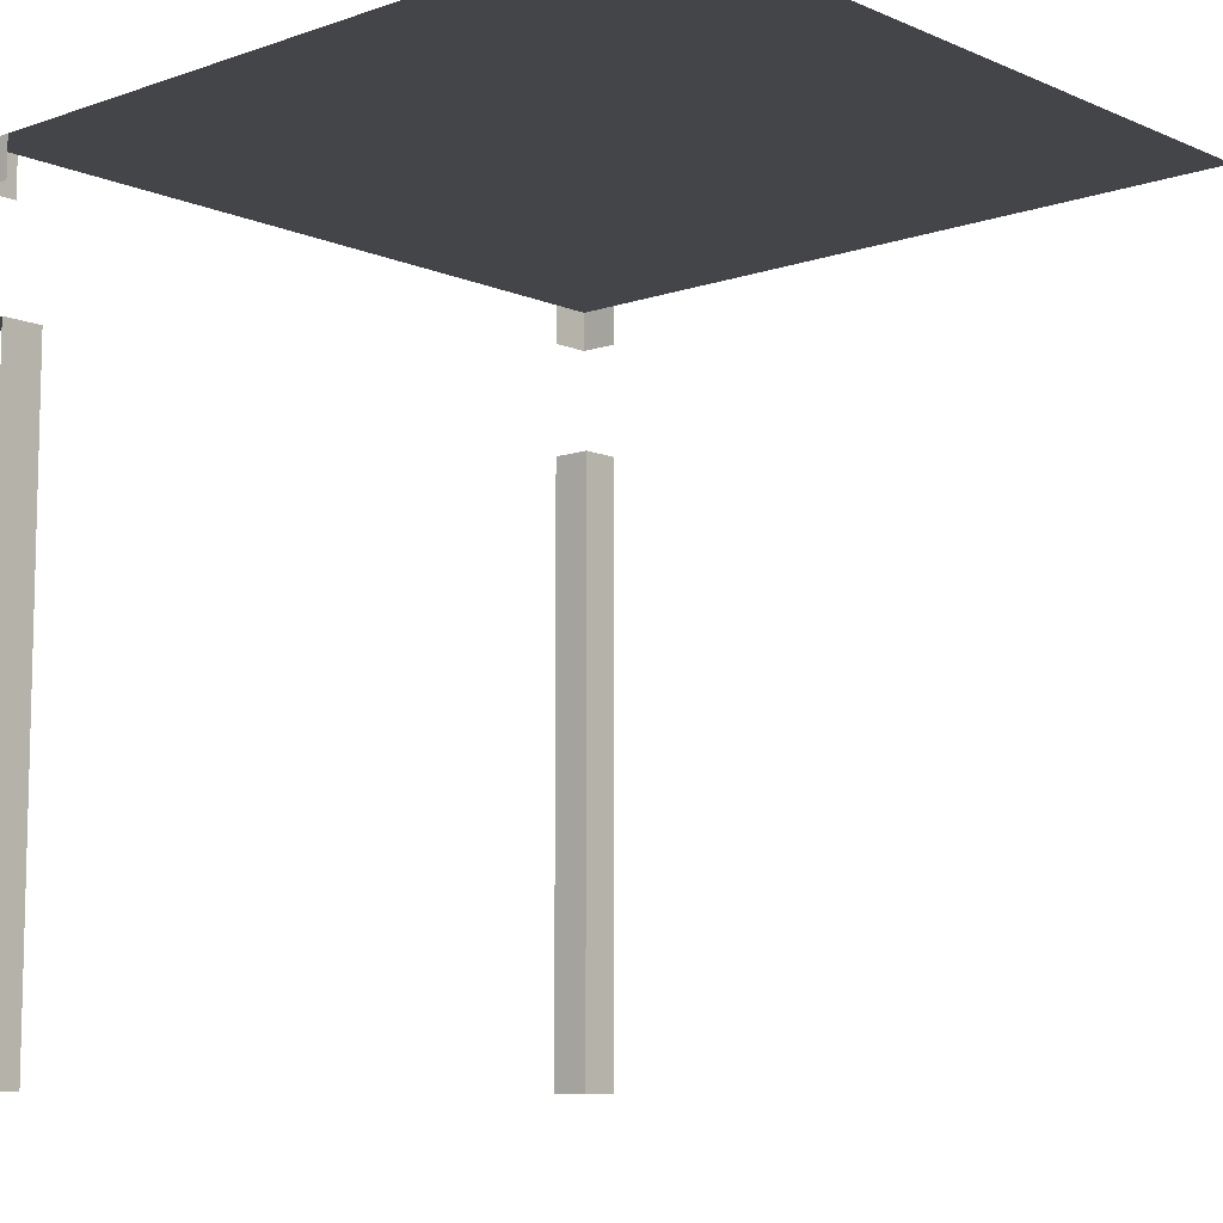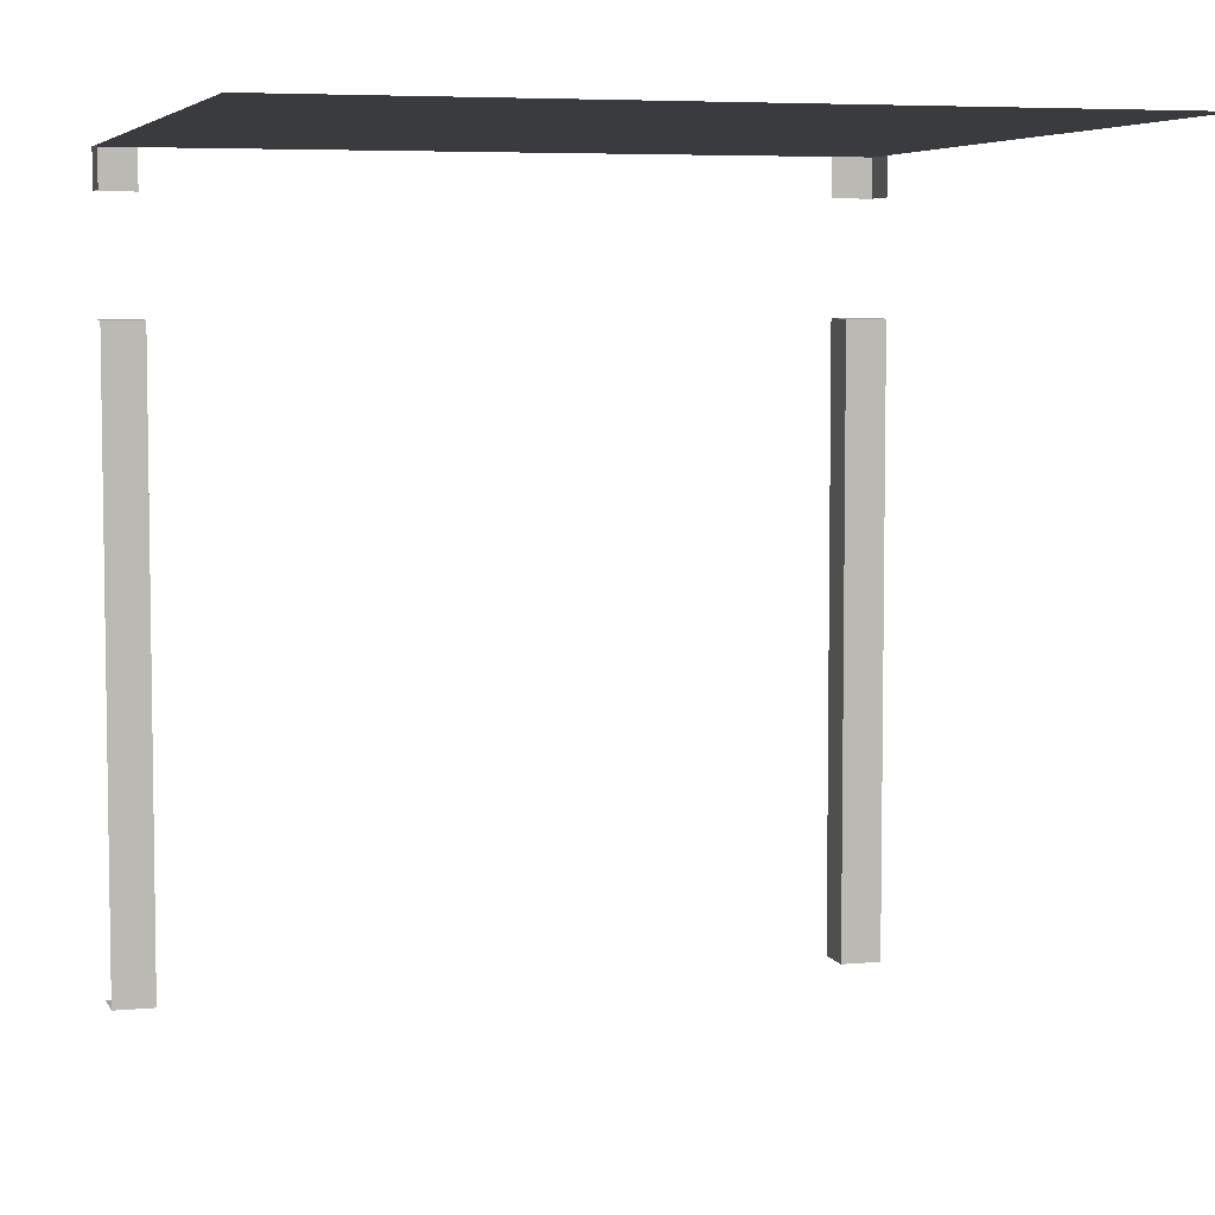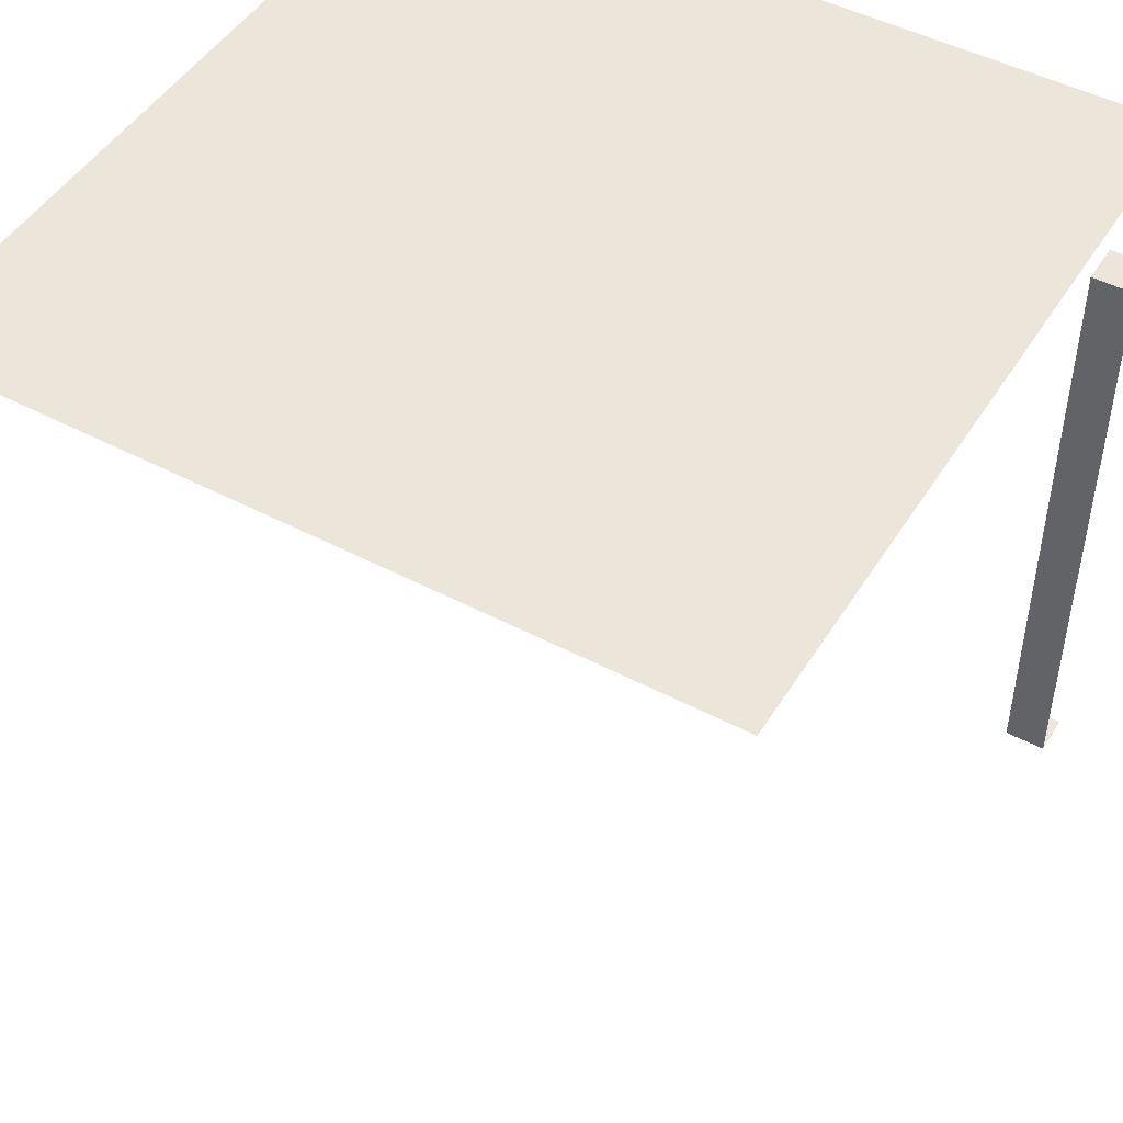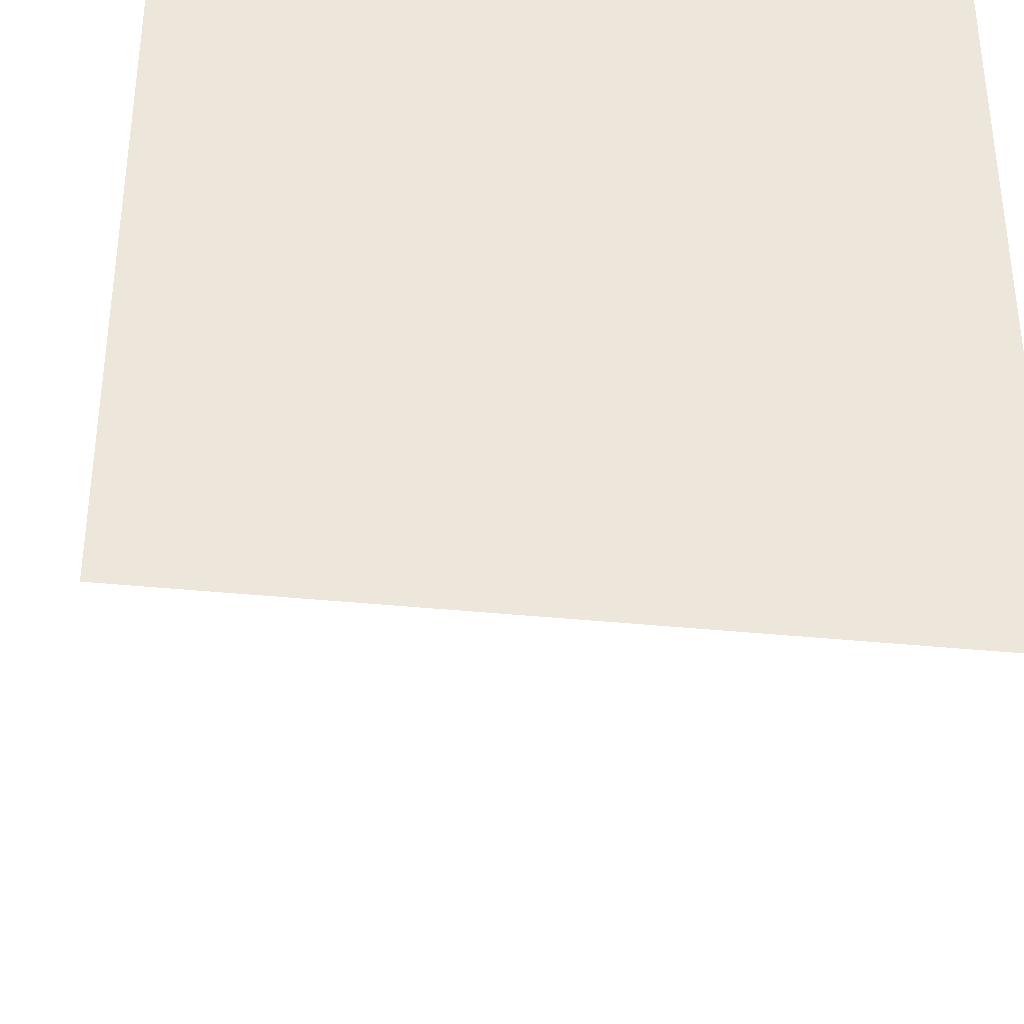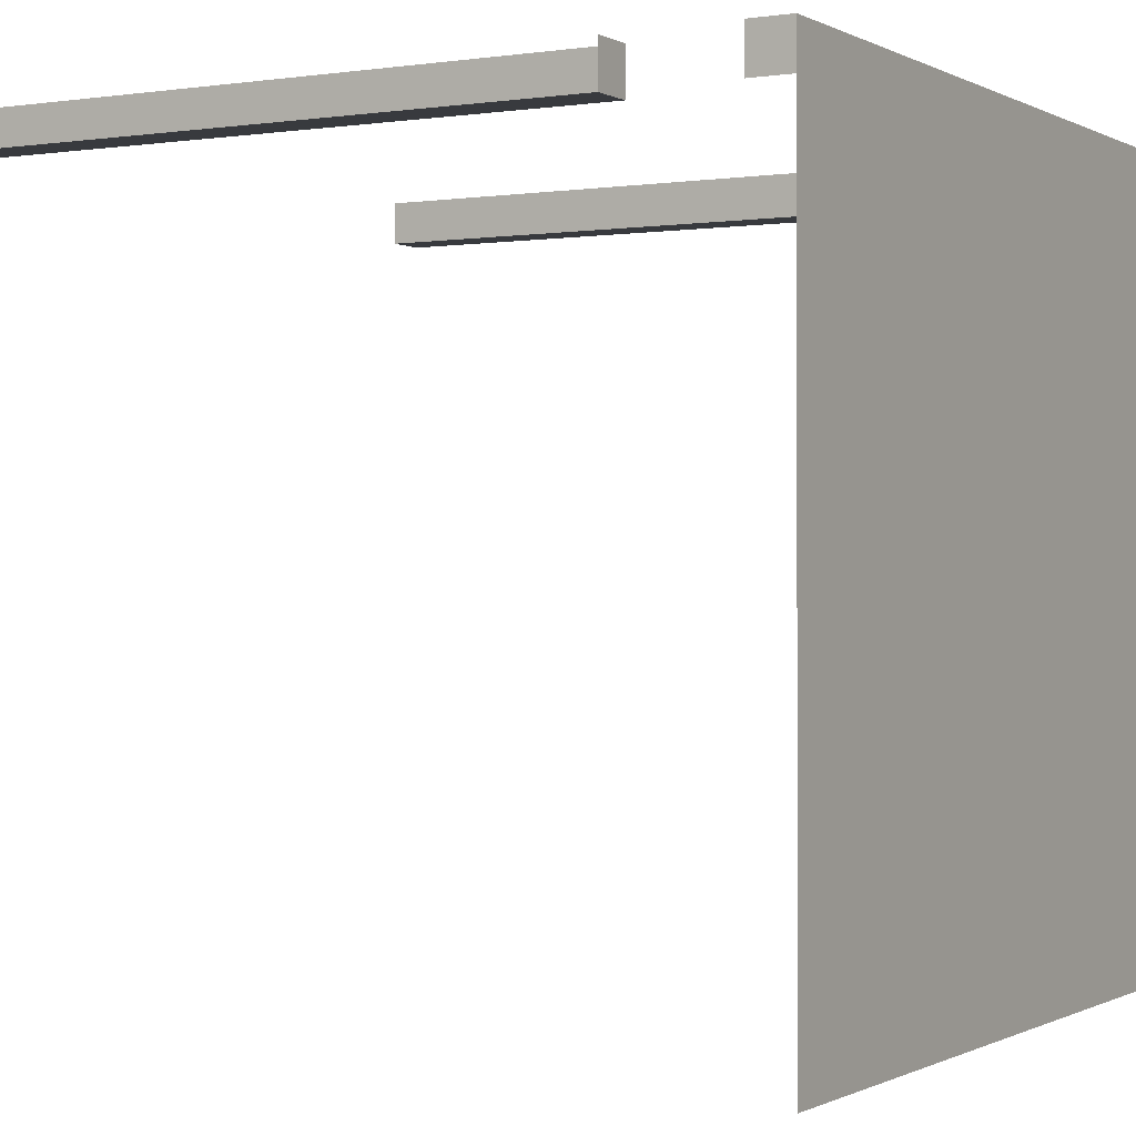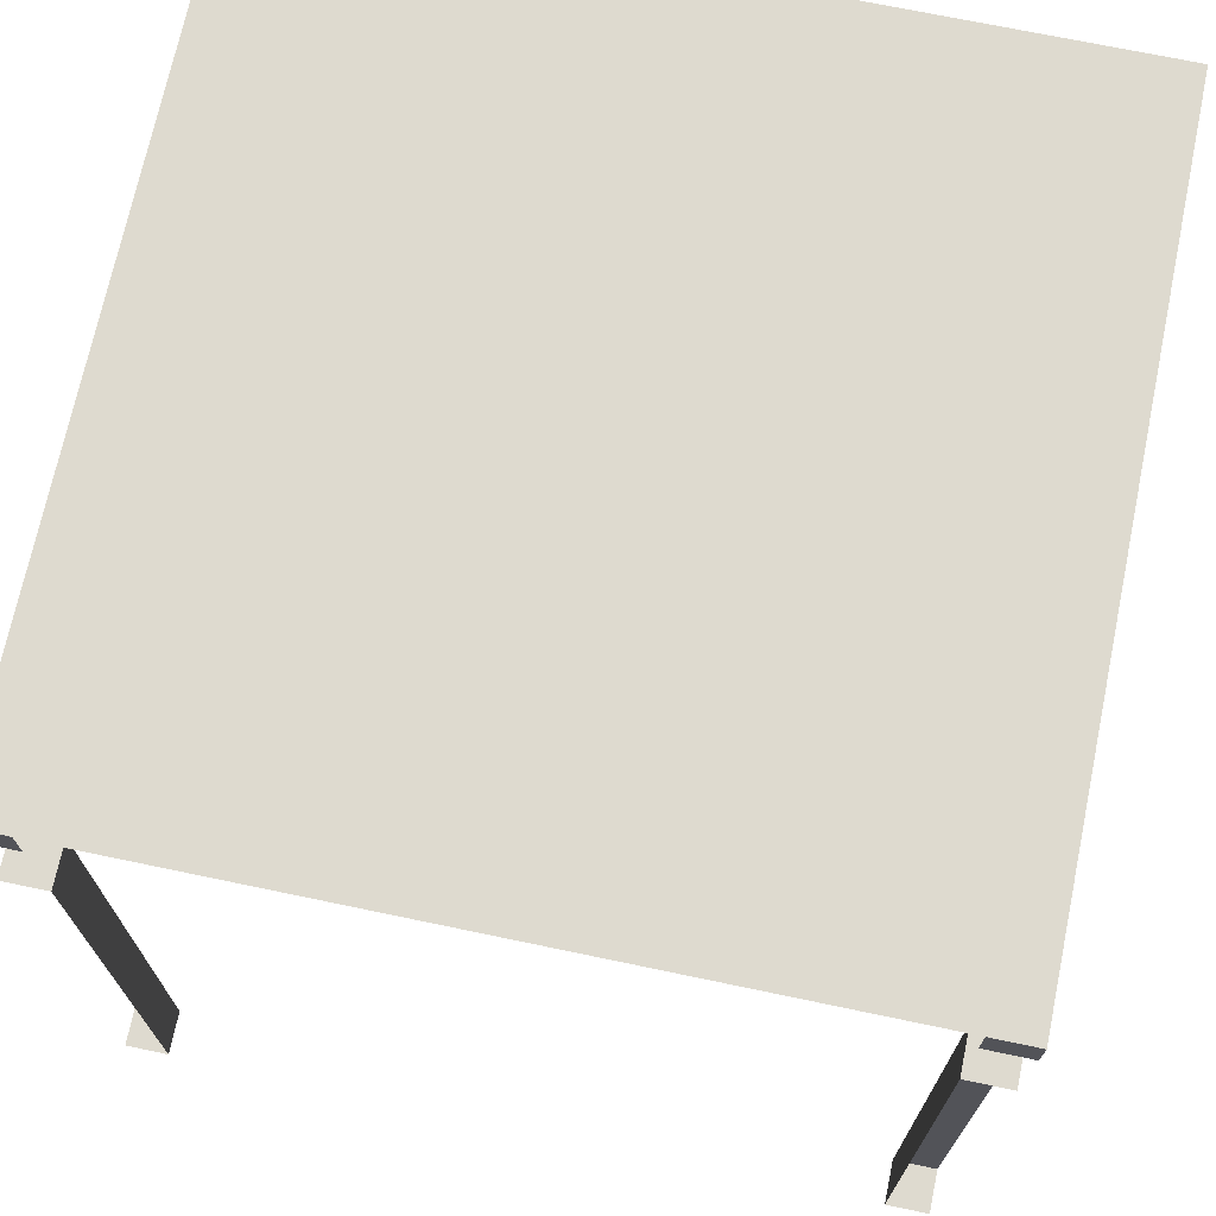
<metadata>
{"format":"obj","ext":"obj","renderer":"f3d","projection":"perspective","resolution":1024,"background":"white","views":[{"elev":-9.1,"azim":132.0,"up":"+Y"},{"elev":5.7,"azim":163.9,"up":"+Y"},{"elev":47.8,"azim":-149.4,"up":"+Y"},{"elev":-35.4,"azim":172.1,"up":"+Z"},{"elev":-0.4,"azim":119.5,"up":"+Z"},{"elev":71.0,"azim":11.8,"up":"+Y"}]}
</metadata>
<code>
o Claimed_10101111
v 1.113 2.83 1.25
v 1.113 2.697 1.25
v 1.25 2.697 1.25
v 1.25 2.83 1.25
v 1.25 2.697 1.113
v 1.25 2.83 1.113
v 1.113 2.313 1.25
v 1.113 0.2197 1.25
v 1.25 2.313 1.25
v 1.25 0.2197 1.25
v 1.25 0.2197 1.113
v 1.25 2.313 1.113
v 1.113 0.2197 1.113
v 1.113 2.313 1.113
v -1.113 2.313 1.113
v -1.113 0.2197 1.113
v -1.113 2.83 1.25
v -1.113 2.697 1.25
v -1.25 2.83 1.25
v -1.25 2.697 1.25
v -1.113 2.313 1.25
v -1.113 0.2197 1.25
v -1.25 0.2197 1.25
v -1.25 2.697 1.113
v -1.25 2.313 1.25
v -1.25 0.2197 1.113
v -1.25 2.313 1.113
v -1.25 2.83 1.113
v 1.25 2.83 -1.25
v -1.25 2.83 -1.25
v 1.25 2.697 1.25
v 1.25 2.83 1.25
v 1.25 2.83 1.25
v 1.25 0.2197 1.113
v 1.113 0.2197 1.113
v 1.113 0.2197 1.113
v 1.113 0.2197 1.25
v 1.25 2.313 1.113
v 1.113 2.313 1.113
v 1.113 2.313 1.113
v 1.113 2.313 1.25
v -1.113 2.313 1.113
v -1.113 2.313 1.113
v -1.113 0.2197 1.113
v -1.113 0.2197 1.113
v -1.25 2.313 1.113
v -1.113 2.313 1.25
v -1.25 0.2197 1.113
v -1.113 0.2197 1.25
v -1.25 2.83 1.25
v -1.25 2.83 1.25
v -1.25 2.697 1.25
f 2 3 4
f 6 32 31
f 8 35 39
f 13 34 12
f 11 36 37
f 41 40 38
f 27 42 21
f 22 44 26
f 49 47 15
f 48 45 43
f 17 19 20
f 24 52 50
f 30 51 33
f 1 2 4
f 5 6 31
f 7 8 39
f 14 13 12
f 10 11 37
f 9 41 38
f 25 27 21
f 23 22 26
f 16 49 15
f 46 48 43
f 18 17 20
f 28 24 50
f 29 30 33

</code>
